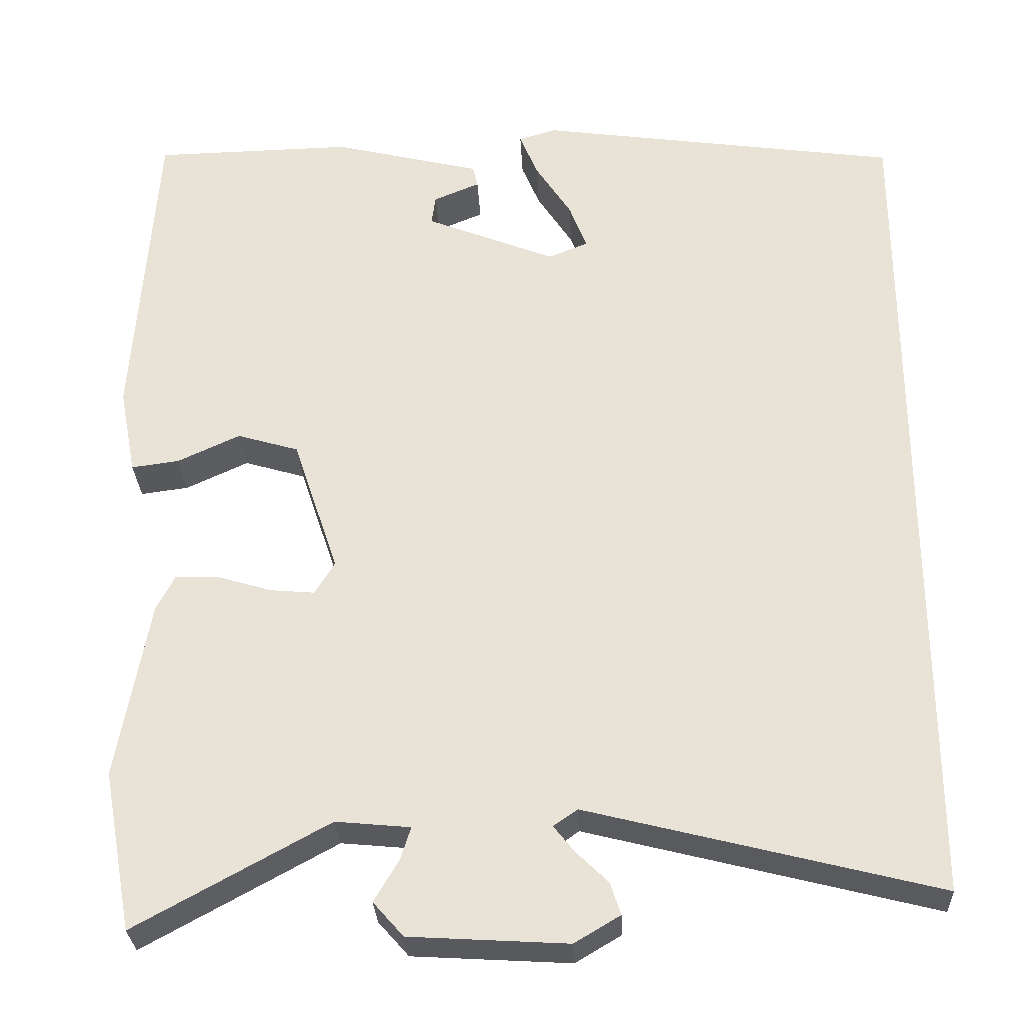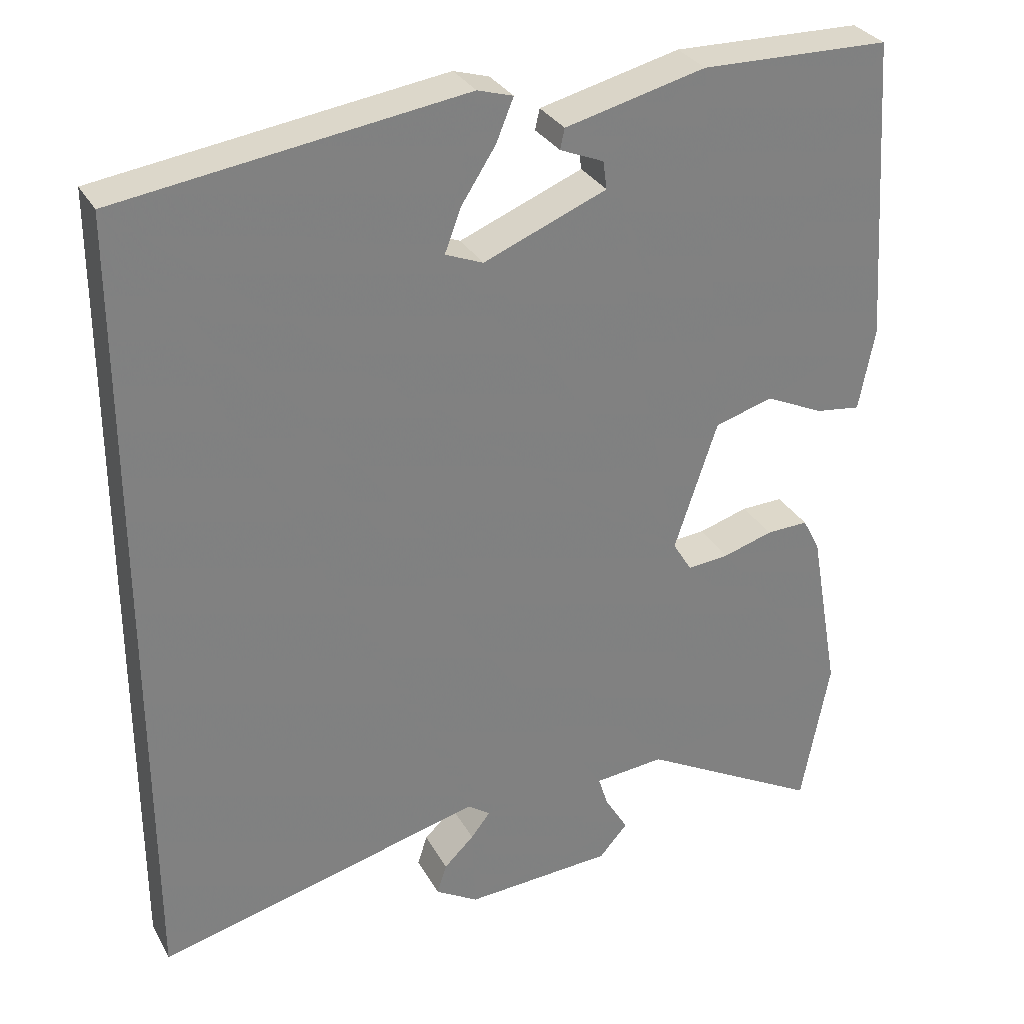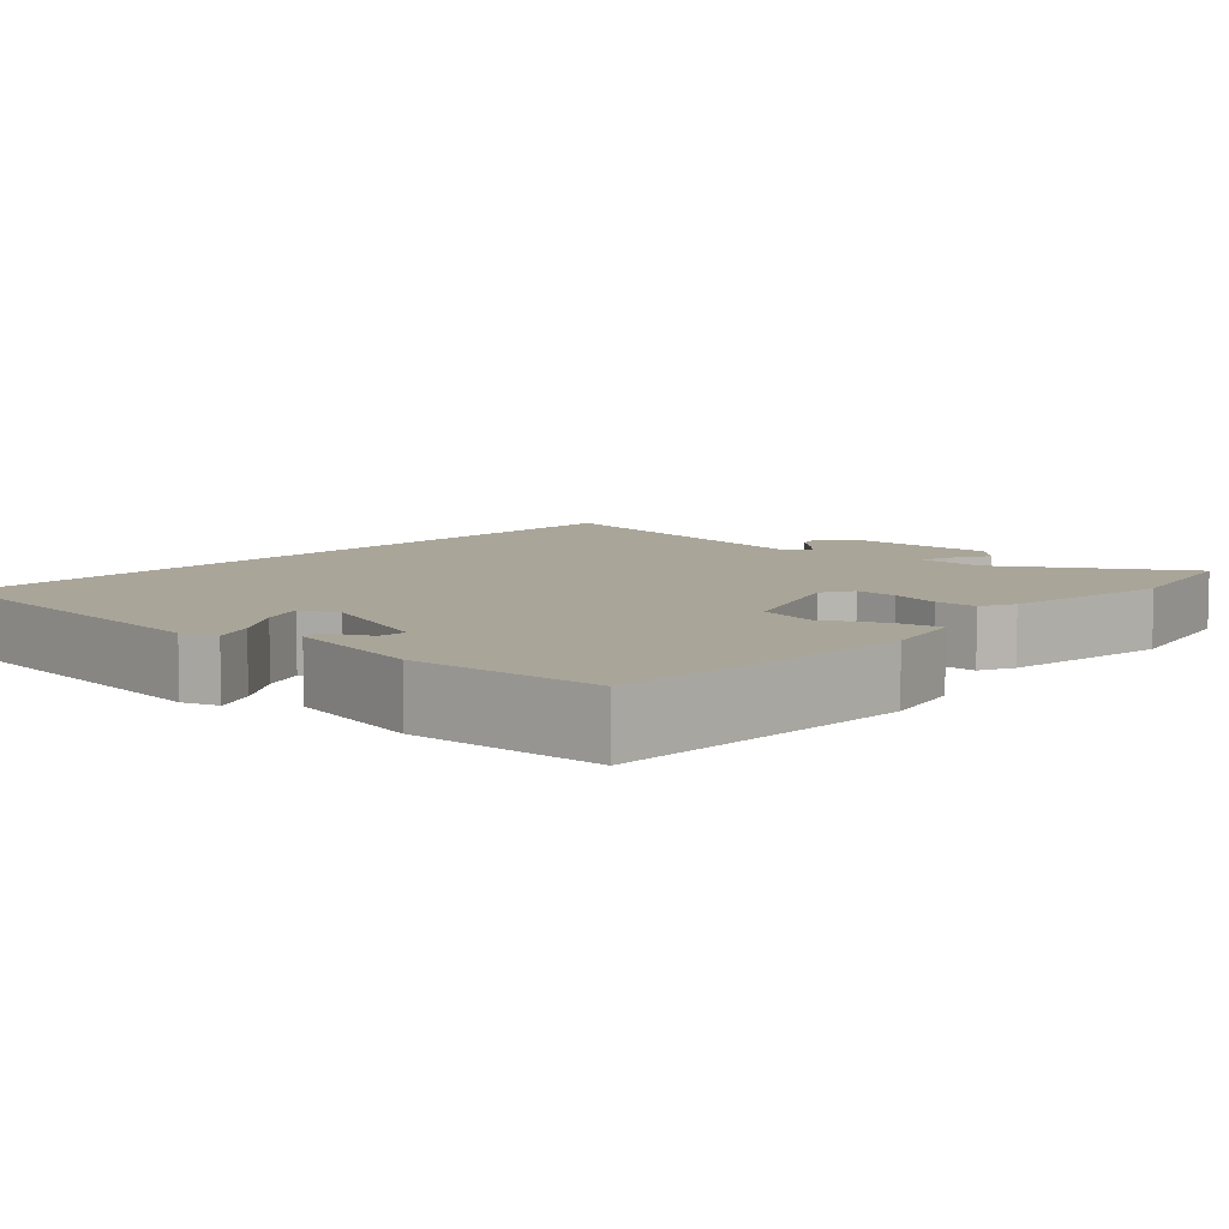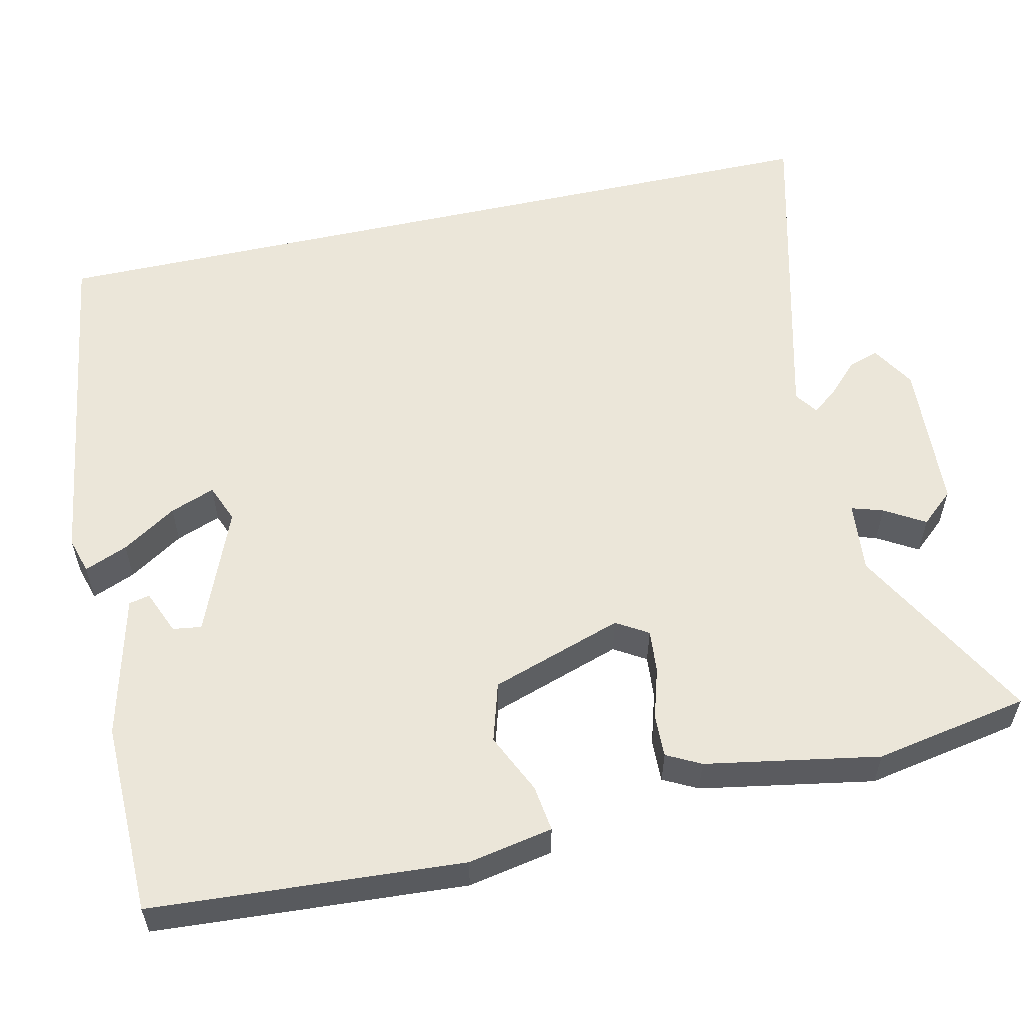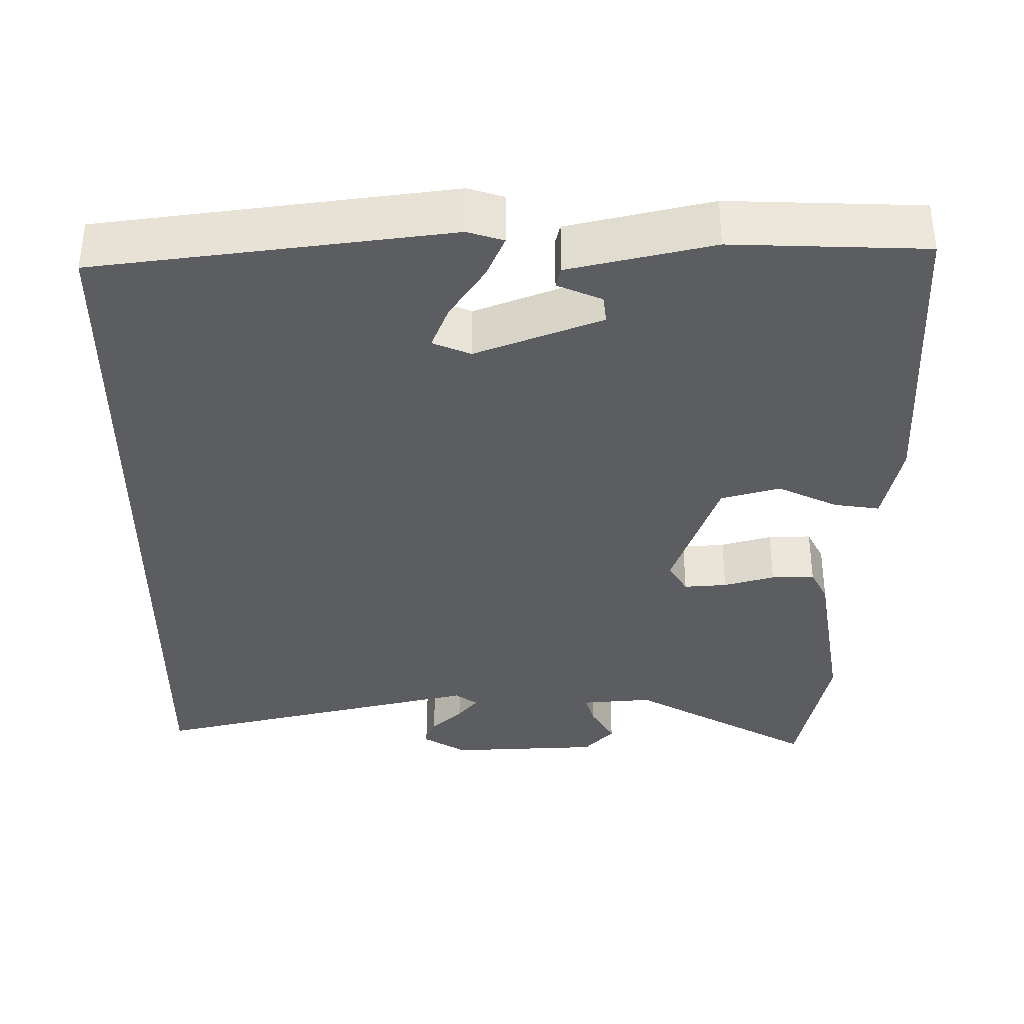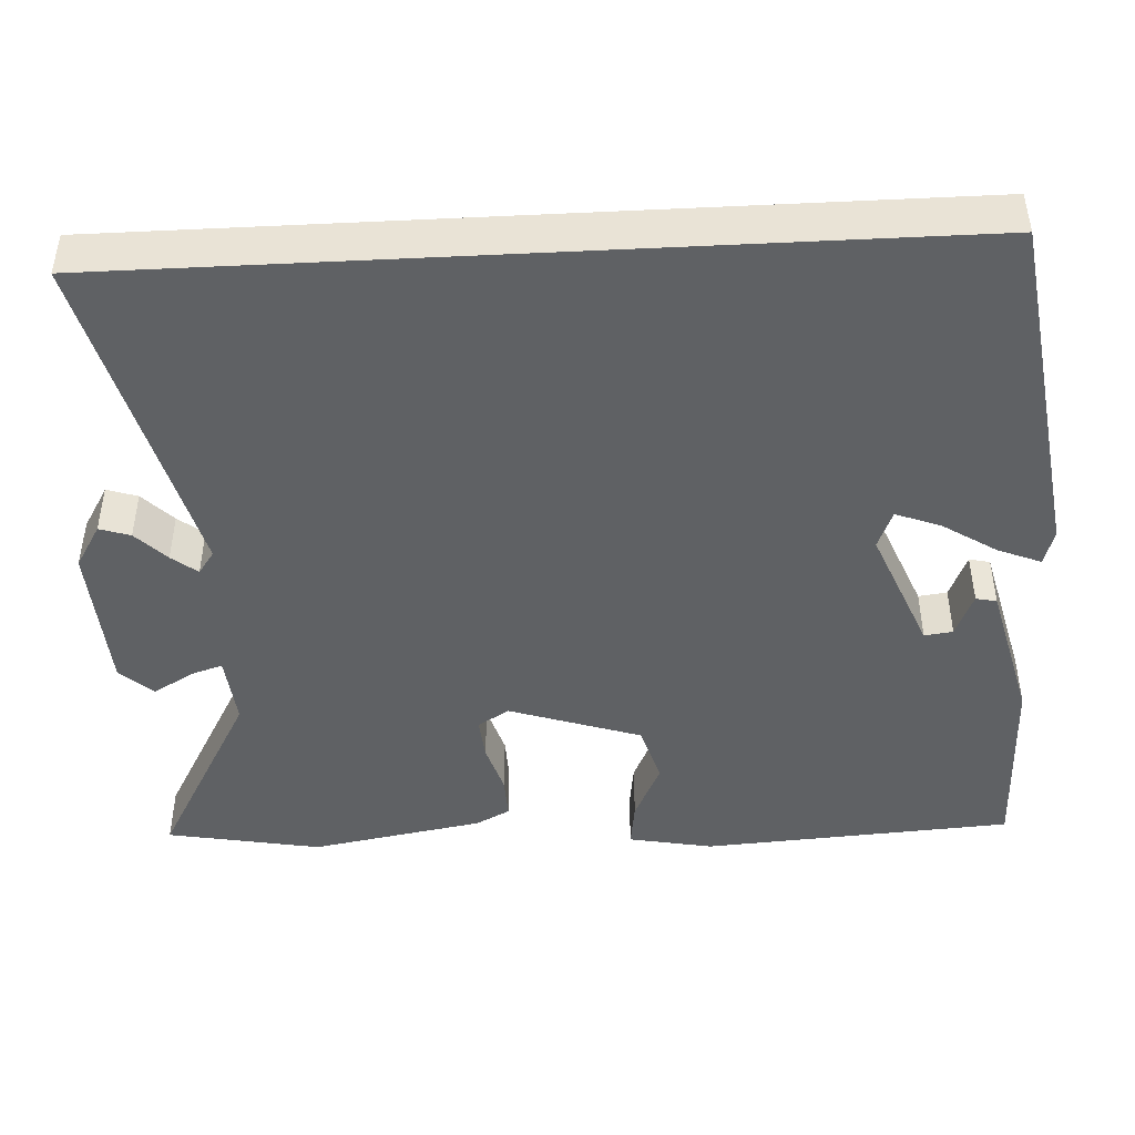
<metadata>
{"format":"obj","ext":"obj","renderer":"f3d","projection":"perspective","resolution":1024,"background":"white","views":[{"elev":-29.5,"azim":-177.2,"up":"+Z"},{"elev":30.7,"azim":-24.5,"up":"+Z"},{"elev":7.4,"azim":40.7,"up":"+Y"},{"elev":56.6,"azim":77.3,"up":"+Y"},{"elev":-36.1,"azim":-0.6,"up":"+Y"},{"elev":-45.5,"azim":-87.0,"up":"+Y"}]}
</metadata>
<code>
v -0.5 0.07 0.434
v -0.044 0.07 0.5
v 0.003 0.07 0.486
v -0.02 0.07 0.43
v -0.065 0.07 0.36
v -0.087 0.07 0.302
v -0.037 0.07 0.282
v 0.126 0.07 0.348
v 0.121 0.07 0.385
v 0.063 0.07 0.409
v 0.069 0.07 0.436
v 0.255 0.07 0.482
v 0.506 0.07 0.477
v 0.533 0.07 0.074
v 0.512 0.07 -0.036
v 0.452 0.07 -0.028
v 0.374 0.07 0.008
v 0.297 0.07 -0.015
v 0.24 0.07 -0.186
v 0.265 0.07 -0.227
v 0.321 0.07 -0.222
v 0.387 0.07 -0.202
v 0.443 0.07 -0.2
v 0.466 0.07 -0.244
v 0.506 0.07 -0.469
v 0.469 0.07 -0.669
v 0.228 0.07 -0.537
v 0.135 0.07 -0.546
v 0.148 0.07 -0.587
v 0.179 0.07 -0.639
v 0.141 0.07 -0.682
v -0.056 0.07 -0.694
v -0.113 0.07 -0.66
v -0.1 0.07 -0.62
v -0.06 0.07 -0.581
v -0.034 0.07 -0.548
v -0.064 0.07 -0.527
v -0.5 0.07 -0.638
v -0.5 0 0.434
v -0.044 0 0.5
v 0.003 0 0.486
v -0.02 0 0.43
v -0.065 0 0.36
v -0.087 0 0.302
v -0.037 0 0.282
v 0.126 0 0.348
v 0.121 0 0.385
v 0.063 0 0.409
v 0.069 0 0.436
v 0.255 0 0.482
v 0.506 0 0.477
v 0.533 0 0.074
v 0.512 0 -0.036
v 0.452 0 -0.028
v 0.374 0 0.008
v 0.297 0 -0.015
v 0.24 0 -0.186
v 0.265 0 -0.227
v 0.321 0 -0.222
v 0.387 0 -0.202
v 0.443 0 -0.2
v 0.466 0 -0.244
v 0.506 0 -0.469
v 0.469 0 -0.669
v 0.228 0 -0.537
v 0.135 0 -0.546
v 0.148 0 -0.587
v 0.179 0 -0.639
v 0.141 0 -0.682
v -0.056 0 -0.694
v -0.113 0 -0.66
v -0.1 0 -0.62
v -0.06 0 -0.581
v -0.034 0 -0.548
v -0.064 0 -0.527
v -0.5 0 -0.638
f 37 38 1
f 36 37 1
f 32 33 34 35
f 32 35 36
f 29 30 31 32
f 28 29 32 36
f 27 28 36 1
f 21 22 23 24
f 20 21 24 25
f 14 15 16 17
f 14 17 18
f 13 14 18
f 12 13 18
f 9 10 11 12
f 8 9 12 18
f 7 8 18 19
f 2 3 4 5
f 2 5 6
f 1 2 6
f 20 25 26 27
f 19 20 27 1
f 1 6 7 19
f 39 76 75
f 39 75 74
f 73 72 71 70
f 74 73 70
f 70 69 68 67
f 74 70 67 66
f 39 74 66 65
f 62 61 60 59
f 63 62 59 58
f 55 54 53 52
f 56 55 52
f 56 52 51
f 56 51 50
f 50 49 48 47
f 56 50 47 46
f 57 56 46 45
f 43 42 41 40
f 44 43 40
f 44 40 39
f 65 64 63 58
f 39 65 58 57
f 57 45 44 39
f 1 39 40 2
f 2 40 41 3
f 3 41 42 4
f 4 42 43 5
f 5 43 44 6
f 6 44 45 7
f 7 45 46 8
f 8 46 47 9
f 9 47 48 10
f 10 48 49 11
f 11 49 50 12
f 12 50 51 13
f 13 51 52 14
f 14 52 53 15
f 15 53 54 16
f 16 54 55 17
f 17 55 56 18
f 18 56 57 19
f 19 57 58 20
f 20 58 59 21
f 21 59 60 22
f 22 60 61 23
f 23 61 62 24
f 24 62 63 25
f 25 63 64 26
f 26 64 65 27
f 27 65 66 28
f 28 66 67 29
f 29 67 68 30
f 30 68 69 31
f 31 69 70 32
f 32 70 71 33
f 33 71 72 34
f 34 72 73 35
f 35 73 74 36
f 36 74 75 37
f 37 75 76 38
f 38 76 39 1

</code>
